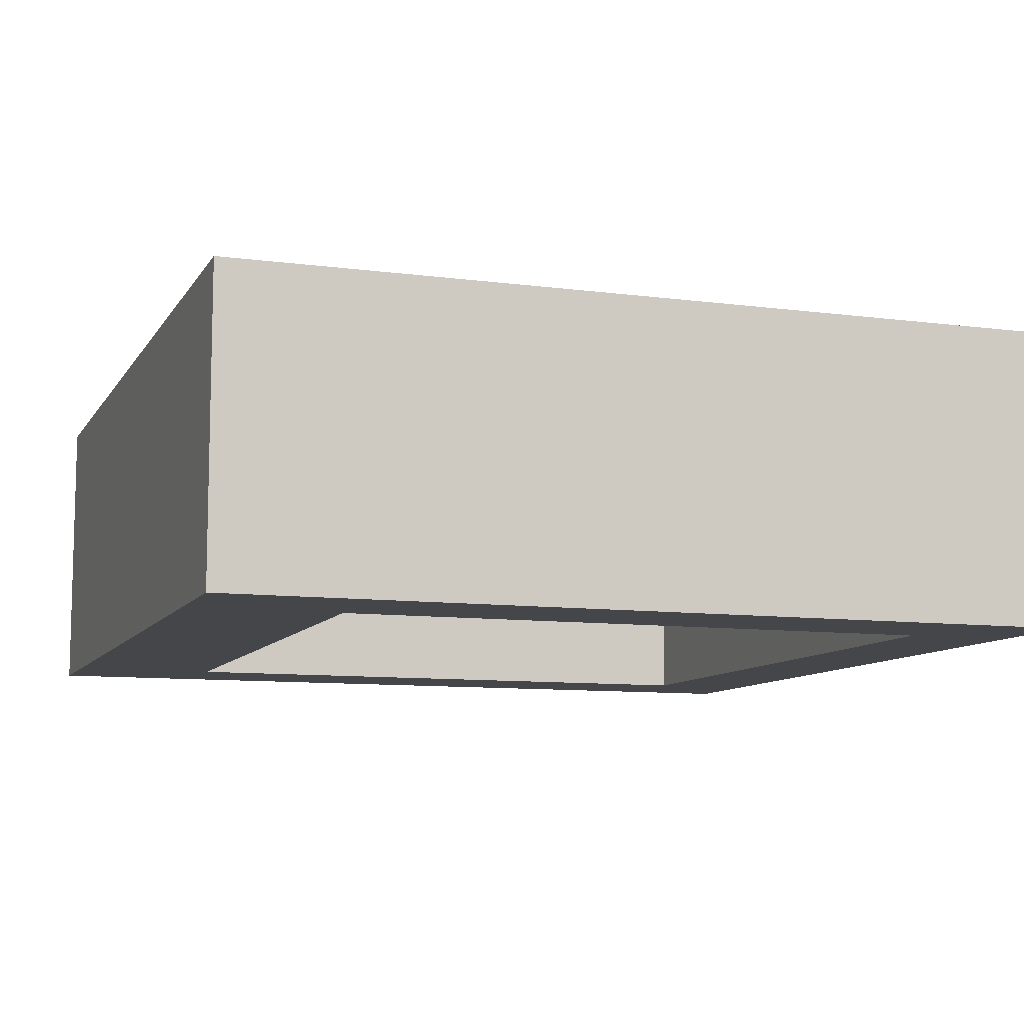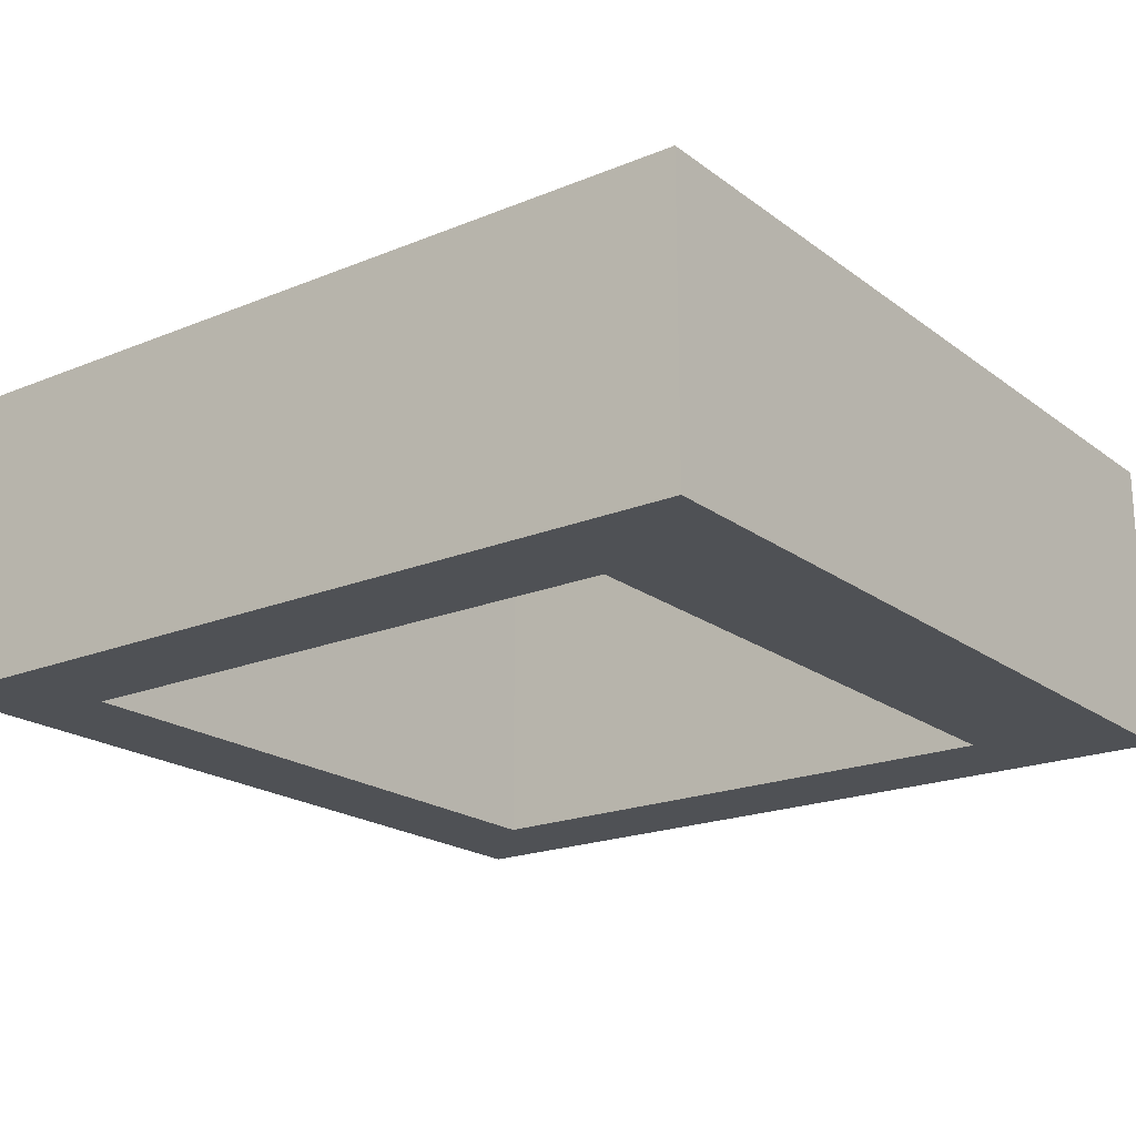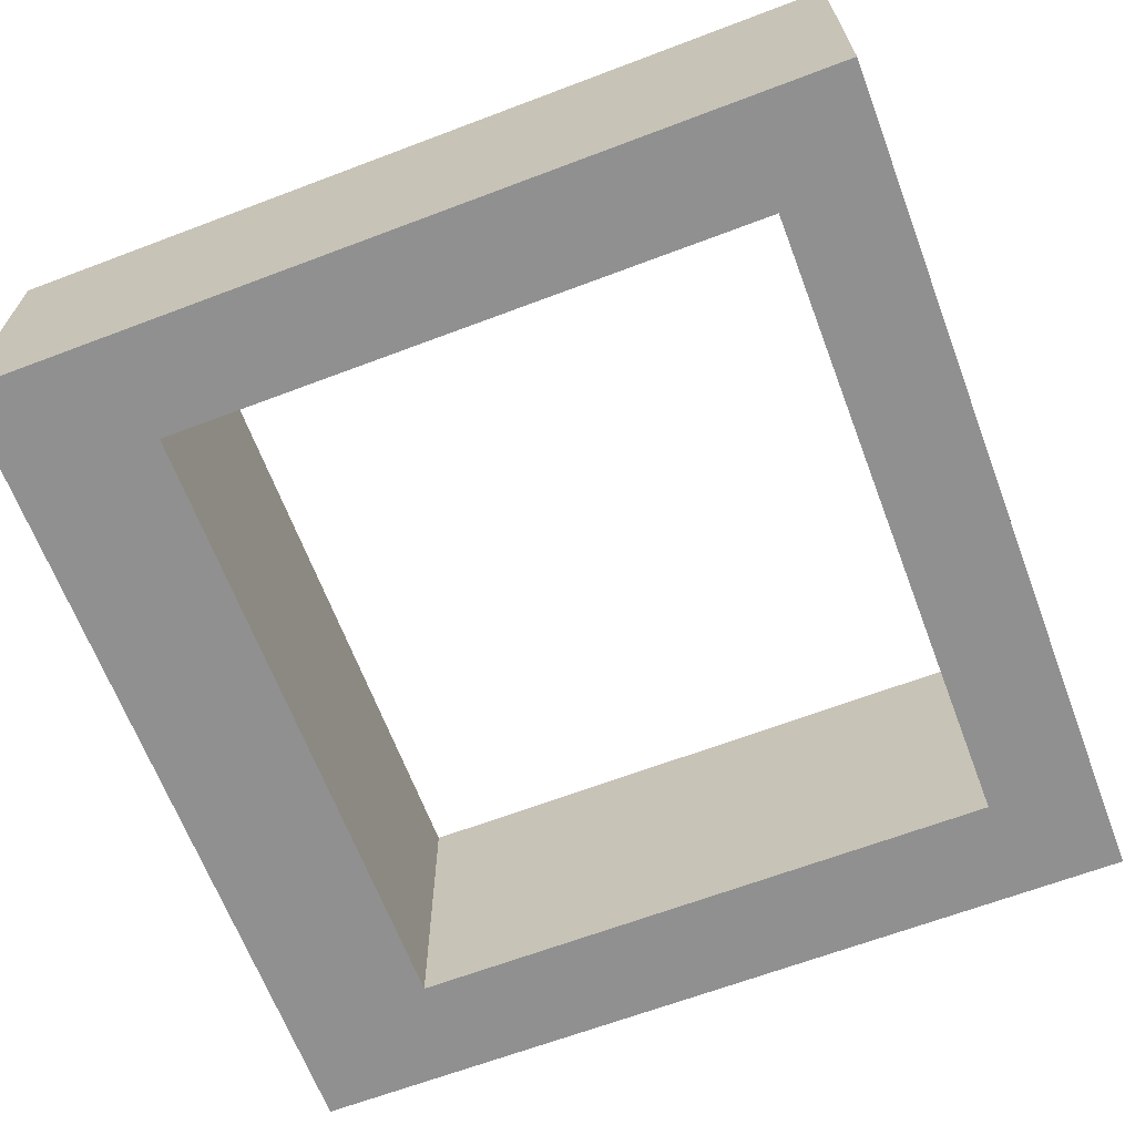
<metadata>
{"format":"obj","ext":"obj","renderer":"f3d","projection":"perspective","resolution":1024,"background":"white","views":[{"elev":-9.4,"azim":-109.2,"up":"+Z"},{"elev":-20.1,"azim":126.9,"up":"+Z"},{"elev":-65.8,"azim":-69.2,"up":"+Z"}]}
</metadata>
<code>
o
v -2 0 -0.6
v -2 0 -2
v -2 0.7 -0.6
v -2 0.7 -2
v -2 1 -0.6
v -2 1 -2
v -2 1.4 -0.6
v -2 1.4 -2
v -2 1.7 -0.6
v -2 1.7 -2
v -2 2.1 -0.6
v -2 2.1 -2
v -2 2.4 -0.6
v -2 2.4 -2
v -2 2.8 -0.6
v -2 2.8 -2
v -2 3.1 -0.6
v -2 3.1 -2
v -2 4 -0.6
v -2 4 -2
v -1.7 3.6 -0.6
v -1.7 3.6 -0.7
v -1.7 3.7 -0.6
v -1.7 3.7 -0.7
v -1.3 3.6 -0.6
v -1.3 3.6 -0.7
v -1.3 3.7 -0.6
v -1.3 3.7 -0.7
v -1 3.5 -0.6
v -1 3.5 -0.7
v -1 3.8 -0.6
v -1 3.8 -0.7
v -0.8 3.4 -0.5
v -0.8 3.4 -0.6
v -0.8 3.9 -0.5
v -0.8 3.9 -0.6
v 0.2 3.6 -0.5
v 0.2 3.6 -0.7
v 0.2 3.7 -0.5
v 0.2 3.7 -0.7
v 0.4 3.6 -0.5
v 0.4 3.6 -0.7
v 0.4 3.7 -0.5
v 0.4 3.7 -0.7
v 0.6 3.6 -0.5
v 0.6 3.6 -0.7
v 0.6 3.7 -0.5
v 0.6 3.7 -0.7
v 0.8 3.5 -0.6
v 0.8 3.5 -0.7
v 0.8 3.8 -0.6
v 0.8 3.8 -0.7
v 0.9 3.5 -0.5
v 0.9 3.5 -0.6
v 0.9 3.8 -0.5
v 0.9 3.8 -0.6
v 1.4 3.5 -0.5
v 1.4 3.5 -0.6
v 1.4 3.8 -0.5
v 1.4 3.8 -0.6
v 1.5 0.5 -0.6
v 1.5 0.5 -0.8
v 1.5 0.5 -1.8
v 1.5 0.5 -2
v 1.5 0.7 -0.6
v 1.5 0.7 -0.8
v 1.5 0.7 -1.8
v 1.5 0.7 -2
v 1.5 1 -0.6
v 1.5 1 -0.8
v 1.5 1 -1.8
v 1.5 1 -2
v 1.5 1.4 -0.6
v 1.5 1.4 -0.8
v 1.5 1.4 -1.8
v 1.5 1.4 -2
v 1.5 1.7 -0.6
v 1.5 1.7 -0.8
v 1.5 1.7 -1.8
v 1.5 1.7 -2
v 1.5 2.1 -0.6
v 1.5 2.1 -0.8
v 1.5 2.1 -1.8
v 1.5 2.1 -2
v 1.5 2.4 -0.6
v 1.5 2.4 -0.8
v 1.5 2.4 -1.8
v 1.5 2.4 -2
v 1.5 2.8 -0.6
v 1.5 2.8 -0.8
v 1.5 2.8 -1.8
v 1.5 2.8 -2
v 1.5 3.1 -0.6
v 1.5 3.1 -0.8
v 1.5 3.1 -1.8
v 1.5 3.1 -2
v 1.5 3.3 -0.6
v 1.5 3.3 -0.8
v 1.5 3.3 -1.8
v 1.5 3.3 -2
v -1.8 3.5 -0.6
v -1.8 3.5 -0.7
v -1.8 3.8 -0.6
v -1.8 3.8 -0.7
v -1.5 0.5 -0.6
v -1.5 0.5 -0.8
v -1.5 0.5 -1.8
v -1.5 0.5 -2
v -1.5 0.7 -0.6
v -1.5 0.7 -0.8
v -1.5 0.7 -1.8
v -1.5 0.7 -2
v -1.5 1 -0.6
v -1.5 1 -0.8
v -1.5 1 -1.8
v -1.5 1 -2
v -1.5 1.4 -0.6
v -1.5 1.4 -0.8
v -1.5 1.4 -1.8
v -1.5 1.4 -2
v -1.5 1.7 -0.6
v -1.5 1.7 -0.8
v -1.5 1.7 -1.8
v -1.5 1.7 -2
v -1.5 2.1 -0.6
v -1.5 2.1 -0.8
v -1.5 2.1 -1.8
v -1.5 2.1 -2
v -1.5 2.4 -0.6
v -1.5 2.4 -0.8
v -1.5 2.4 -1.8
v -1.5 2.4 -2
v -1.5 2.8 -0.6
v -1.5 2.8 -0.8
v -1.5 2.8 -1.8
v -1.5 2.8 -2
v -1.5 3.1 -0.6
v -1.5 3.1 -0.8
v -1.5 3.1 -1.8
v -1.5 3.1 -2
v -1.5 3.3 -0.6
v -1.5 3.3 -0.8
v -1.5 3.3 -1.8
v -1.5 3.3 -2
v -1.5 3.6 -0.6
v -1.5 3.6 -0.7
v -1.5 3.7 -0.6
v -1.5 3.7 -0.7
v -1.1 3.6 -0.6
v -1.1 3.6 -0.7
v -1.1 3.7 -0.6
v -1.1 3.7 -0.7
v -0.1 3.4 -0.5
v -0.1 3.4 -0.6
v -0.1 3.9 -0.5
v -0.1 3.9 -0.6
v 0.1 3.5 -0.6
v 0.1 3.5 -0.7
v 0.1 3.8 -0.6
v 0.1 3.8 -0.7
v 0.3 3.6 -0.5
v 0.3 3.6 -0.7
v 0.3 3.7 -0.5
v 0.3 3.7 -0.7
v 0.5 3.6 -0.5
v 0.5 3.6 -0.7
v 0.5 3.7 -0.5
v 0.5 3.7 -0.7
v 0.7 3.6 -0.5
v 0.7 3.6 -0.7
v 0.7 3.7 -0.5
v 0.7 3.7 -0.7
v 1.2 3.5 -0.5
v 1.2 3.5 -0.6
v 1.2 3.8 -0.5
v 1.2 3.8 -0.6
v 1.7 3.5 -0.5
v 1.7 3.5 -0.6
v 1.7 3.8 -0.5
v 1.7 3.8 -0.6
v 2 0 -0.6
v 2 0 -2
v 2 0.7 -0.6
v 2 0.7 -2
v 2 1 -0.6
v 2 1 -2
v 2 1.4 -0.6
v 2 1.4 -2
v 2 1.7 -0.6
v 2 1.7 -2
v 2 2.1 -0.6
v 2 2.1 -2
v 2 2.4 -0.6
v 2 2.4 -2
v 2 2.8 -0.6
v 2 2.8 -2
v 2 3.1 -0.6
v 2 3.1 -2
v 2 4 -0.6
v 2 4 -2
v -0.8 3.4 -0.5
v -0.8 3.9 -0.5
v -0.7 3.5 -0.5
v -0.7 3.8 -0.5
v -0.6 3.6 -0.5
v -0.6 3.7 -0.5
v -0.5 3.5 -0.5
v -0.5 3.6 -0.5
v -0.5 3.7 -0.5
v -0.4 3.5 -0.5
v -0.4 3.6 -0.5
v -0.4 3.7 -0.5
v -0.3 3.6 -0.5
v -0.3 3.7 -0.5
v -0.2 3.5 -0.5
v -0.2 3.8 -0.5
v -0.1 3.4 -0.5
v -0.1 3.9 -0.5
v 0.2 3.6 -0.5
v 0.2 3.7 -0.5
v 0.3 3.6 -0.5
v 0.3 3.7 -0.5
v 0.4 3.6 -0.5
v 0.4 3.7 -0.5
v 0.5 3.6 -0.5
v 0.5 3.7 -0.5
v 0.6 3.6 -0.5
v 0.6 3.7 -0.5
v 0.7 3.6 -0.5
v 0.7 3.7 -0.5
v 0.9 3.5 -0.5
v 0.9 3.8 -0.5
v 1.2 3.5 -0.5
v 1.2 3.8 -0.5
v 1.4 3.5 -0.5
v 1.4 3.8 -0.5
v 1.7 3.5 -0.5
v 1.7 3.8 -0.5
v -2 0 -0.6
v -2 0.7 -0.6
v -2 1 -0.6
v -2 1.4 -0.6
v -2 1.7 -0.6
v -2 2.1 -0.6
v -2 2.4 -0.6
v -2 2.8 -0.6
v -2 3.1 -0.6
v -2 4 -0.6
v -1.8 3.5 -0.6
v -1.8 3.8 -0.6
v -1.7 3.6 -0.6
v -1.7 3.7 -0.6
v -1.5 0.5 -0.6
v -1.5 0.7 -0.6
v -1.5 1 -0.6
v -1.5 1.4 -0.6
v -1.5 1.7 -0.6
v -1.5 2.1 -0.6
v -1.5 2.4 -0.6
v -1.5 2.8 -0.6
v -1.5 3.1 -0.6
v -1.5 3.3 -0.6
v -1.5 3.6 -0.6
v -1.5 3.7 -0.6
v -1.3 3.6 -0.6
v -1.3 3.7 -0.6
v -1.1 3.6 -0.6
v -1.1 3.7 -0.6
v -1 3.5 -0.6
v -1 3.8 -0.6
v -0.8 3.4 -0.6
v -0.8 3.9 -0.6
v -0.1 3.4 -0.6
v -0.1 3.9 -0.6
v 0.1 3.5 -0.6
v 0.1 3.8 -0.6
v 0.8 3.5 -0.6
v 0.8 3.8 -0.6
v 0.9 3.5 -0.6
v 0.9 3.8 -0.6
v 1.2 3.5 -0.6
v 1.2 3.8 -0.6
v 1.4 3.5 -0.6
v 1.4 3.8 -0.6
v 1.5 0.5 -0.6
v 1.5 0.7 -0.6
v 1.5 1 -0.6
v 1.5 1.4 -0.6
v 1.5 1.7 -0.6
v 1.5 2.1 -0.6
v 1.5 2.4 -0.6
v 1.5 2.8 -0.6
v 1.5 3.1 -0.6
v 1.5 3.3 -0.6
v 1.7 3.5 -0.6
v 1.7 3.8 -0.6
v 2 0 -0.6
v 2 0.7 -0.6
v 2 1 -0.6
v 2 1.4 -0.6
v 2 1.7 -0.6
v 2 2.1 -0.6
v 2 2.4 -0.6
v 2 2.8 -0.6
v 2 3.1 -0.6
v 2 4 -0.6
v -1.8 3.5 -0.7
v -1.8 3.8 -0.7
v -1.7 3.6 -0.7
v -1.7 3.7 -0.7
v -1.5 3.6 -0.7
v -1.5 3.7 -0.7
v -1.3 3.6 -0.7
v -1.3 3.7 -0.7
v -1.1 3.6 -0.7
v -1.1 3.7 -0.7
v -1 3.5 -0.7
v -1 3.8 -0.7
v 0.1 3.5 -0.7
v 0.1 3.8 -0.7
v 0.2 3.6 -0.7
v 0.2 3.7 -0.7
v 0.3 3.6 -0.7
v 0.3 3.7 -0.7
v 0.4 3.6 -0.7
v 0.4 3.7 -0.7
v 0.5 3.6 -0.7
v 0.5 3.7 -0.7
v 0.6 3.6 -0.7
v 0.6 3.7 -0.7
v 0.7 3.6 -0.7
v 0.7 3.7 -0.7
v 0.8 3.5 -0.7
v 0.8 3.8 -0.7
v -2 0 -2
v -2 0.7 -2
v -2 1 -2
v -2 1.4 -2
v -2 1.7 -2
v -2 2.1 -2
v -2 2.4 -2
v -2 2.8 -2
v -2 3.1 -2
v -2 4 -2
v -1.5 0.5 -2
v -1.5 0.7 -2
v -1.5 1 -2
v -1.5 1.4 -2
v -1.5 1.7 -2
v -1.5 2.1 -2
v -1.5 2.4 -2
v -1.5 2.8 -2
v -1.5 3.1 -2
v -1.5 3.3 -2
v 1.5 0.5 -2
v 1.5 0.7 -2
v 1.5 1 -2
v 1.5 1.4 -2
v 1.5 1.7 -2
v 1.5 2.1 -2
v 1.5 2.4 -2
v 1.5 2.8 -2
v 1.5 3.1 -2
v 1.5 3.3 -2
v 2 0 -2
v 2 0.7 -2
v 2 1 -2
v 2 1.4 -2
v 2 1.7 -2
v 2 2.1 -2
v 2 2.4 -2
v 2 2.8 -2
v 2 3.1 -2
v 2 4 -2
v -2 0 -0.6
v 2 0 -0.6
v -2 0 -2
v 2 0 -2
v -1.5 3.3 -0.6
v 1.5 3.3 -0.6
v -1.5 3.3 -0.8
v 1.5 3.3 -0.8
v -1.5 3.3 -1.8
v 1.5 3.3 -1.8
v -1.5 3.3 -2
v 1.5 3.3 -2
v -0.8 3.4 -0.5
v -0.1 3.4 -0.5
v -0.8 3.4 -0.6
v -0.1 3.4 -0.6
v 0.9 3.5 -0.5
v 1.2 3.5 -0.5
v 1.4 3.5 -0.5
v 1.7 3.5 -0.5
v 0.9 3.5 -0.6
v 1.2 3.5 -0.6
v 1.4 3.5 -0.6
v 1.7 3.5 -0.6
v 0.2 3.6 -0.5
v 0.3 3.6 -0.5
v 0.4 3.6 -0.5
v 0.5 3.6 -0.5
v 0.6 3.6 -0.5
v 0.7 3.6 -0.5
v -1.7 3.6 -0.6
v -1.5 3.6 -0.6
v -1.3 3.6 -0.6
v -1.1 3.6 -0.6
v -1.7 3.6 -0.7
v -1.5 3.6 -0.7
v -1.3 3.6 -0.7
v -1.1 3.6 -0.7
v 0.2 3.6 -0.7
v 0.3 3.6 -0.7
v 0.4 3.6 -0.7
v 0.5 3.6 -0.7
v 0.6 3.6 -0.7
v 0.7 3.6 -0.7
v -1.8 3.8 -0.6
v -1 3.8 -0.6
v 0.1 3.8 -0.6
v 0.8 3.8 -0.6
v -1.8 3.8 -0.7
v -1 3.8 -0.7
v 0.1 3.8 -0.7
v 0.8 3.8 -0.7
v -1.5 0.5 -0.6
v 1.5 0.5 -0.6
v -1.5 0.5 -0.8
v 1.5 0.5 -0.8
v -1.5 0.5 -1.8
v 1.5 0.5 -1.8
v -1.5 0.5 -2
v 1.5 0.5 -2
v -1.8 3.5 -0.6
v -1 3.5 -0.6
v 0.1 3.5 -0.6
v 0.8 3.5 -0.6
v -1.8 3.5 -0.7
v -1 3.5 -0.7
v 0.1 3.5 -0.7
v 0.8 3.5 -0.7
v 0.2 3.7 -0.5
v 0.3 3.7 -0.5
v 0.4 3.7 -0.5
v 0.5 3.7 -0.5
v 0.6 3.7 -0.5
v 0.7 3.7 -0.5
v -1.7 3.7 -0.6
v -1.5 3.7 -0.6
v -1.3 3.7 -0.6
v -1.1 3.7 -0.6
v -1.7 3.7 -0.7
v -1.5 3.7 -0.7
v -1.3 3.7 -0.7
v -1.1 3.7 -0.7
v 0.2 3.7 -0.7
v 0.3 3.7 -0.7
v 0.4 3.7 -0.7
v 0.5 3.7 -0.7
v 0.6 3.7 -0.7
v 0.7 3.7 -0.7
v 0.9 3.8 -0.5
v 1.2 3.8 -0.5
v 1.4 3.8 -0.5
v 1.7 3.8 -0.5
v 0.9 3.8 -0.6
v 1.2 3.8 -0.6
v 1.4 3.8 -0.6
v 1.7 3.8 -0.6
v -0.8 3.9 -0.5
v -0.1 3.9 -0.5
v -0.8 3.9 -0.6
v -0.1 3.9 -0.6
v -2 4 -0.6
v 2 4 -0.6
v -2 4 -2
v 2 4 -2
f 3 2 1
f 4 2 3
f 5 4 3
f 6 4 5
f 7 6 5
f 8 6 7
f 9 8 7
f 10 8 9
f 11 10 9
f 12 10 11
f 13 12 11
f 14 12 13
f 15 14 13
f 16 14 15
f 17 16 15
f 18 16 17
f 19 18 17
f 20 18 19
f 23 22 21
f 24 22 23
f 27 26 25
f 28 26 27
f 31 30 29
f 32 30 31
f 35 34 33
f 36 34 35
f 39 38 37
f 40 38 39
f 43 42 41
f 44 42 43
f 47 46 45
f 48 46 47
f 51 50 49
f 52 50 51
f 55 54 53
f 56 54 55
f 59 58 57
f 60 58 59
f 65 62 61
f 66 63 62
f 66 62 65
f 67 64 63
f 67 63 66
f 68 64 67
f 69 66 65
f 70 67 66
f 70 66 69
f 71 68 67
f 71 67 70
f 72 68 71
f 73 70 69
f 74 71 70
f 74 70 73
f 75 72 71
f 75 71 74
f 76 72 75
f 77 74 73
f 78 75 74
f 78 74 77
f 79 76 75
f 79 75 78
f 80 76 79
f 81 78 77
f 82 79 78
f 82 78 81
f 83 80 79
f 83 79 82
f 84 80 83
f 85 82 81
f 86 83 82
f 86 82 85
f 87 84 83
f 87 83 86
f 88 84 87
f 89 86 85
f 90 87 86
f 90 86 89
f 91 88 87
f 91 87 90
f 92 88 91
f 93 90 89
f 94 91 90
f 94 90 93
f 95 92 91
f 95 91 94
f 96 92 95
f 97 94 93
f 98 95 94
f 98 94 97
f 99 96 95
f 99 95 98
f 100 96 99
f 101 102 103
f 103 102 104
f 105 106 109
f 106 107 110
f 109 106 110
f 107 108 111
f 110 107 111
f 111 108 112
f 109 110 113
f 110 111 114
f 113 110 114
f 111 112 115
f 114 111 115
f 115 112 116
f 113 114 117
f 114 115 118
f 117 114 118
f 115 116 119
f 118 115 119
f 119 116 120
f 117 118 121
f 118 119 122
f 121 118 122
f 119 120 123
f 122 119 123
f 123 120 124
f 121 122 125
f 122 123 126
f 125 122 126
f 123 124 127
f 126 123 127
f 127 124 128
f 125 126 129
f 126 127 130
f 129 126 130
f 127 128 131
f 130 127 131
f 131 128 132
f 129 130 133
f 130 131 134
f 133 130 134
f 131 132 135
f 134 131 135
f 135 132 136
f 133 134 137
f 134 135 138
f 137 134 138
f 135 136 139
f 138 135 139
f 139 136 140
f 137 138 141
f 138 139 142
f 141 138 142
f 139 140 143
f 142 139 143
f 143 140 144
f 145 146 147
f 147 146 148
f 149 150 151
f 151 150 152
f 153 154 155
f 155 154 156
f 157 158 159
f 159 158 160
f 161 162 163
f 163 162 164
f 165 166 167
f 167 166 168
f 169 170 171
f 171 170 172
f 173 174 175
f 175 174 176
f 177 178 179
f 179 178 180
f 181 182 183
f 183 182 184
f 183 184 185
f 185 184 186
f 185 186 187
f 187 186 188
f 187 188 189
f 189 188 190
f 189 190 191
f 191 190 192
f 191 192 193
f 193 192 194
f 193 194 195
f 195 194 196
f 195 196 197
f 197 196 198
f 197 198 199
f 199 198 200
f 203 202 201
f 204 202 203
f 205 204 203
f 206 204 205
f 207 203 201
f 207 205 203
f 208 206 205
f 208 205 207
f 209 204 206
f 209 206 208
f 210 208 207
f 210 207 201
f 211 209 208
f 211 208 210
f 212 204 209
f 212 209 211
f 213 211 210
f 213 212 211
f 214 204 212
f 214 212 213
f 215 213 210
f 215 210 201
f 215 214 213
f 216 204 214
f 216 214 215
f 216 202 204
f 217 215 201
f 217 216 215
f 218 202 216
f 218 216 217
f 221 220 219
f 222 220 221
f 225 224 223
f 226 224 225
f 229 228 227
f 230 228 229
f 233 232 231
f 234 232 233
f 237 236 235
f 238 236 237
f 249 248 247
f 250 248 249
f 253 240 239
f 254 241 240
f 254 240 253
f 255 242 241
f 255 241 254
f 256 243 242
f 256 242 255
f 257 244 243
f 257 243 256
f 258 245 244
f 258 244 257
f 259 246 245
f 259 245 258
f 260 247 246
f 260 246 259
f 261 249 247
f 261 247 260
f 262 249 261
f 263 252 251
f 264 252 263
f 267 266 265
f 268 266 267
f 269 249 262
f 270 248 250
f 271 269 262
f 271 270 269
f 272 248 270
f 272 270 271
f 273 271 262
f 274 248 272
f 275 274 273
f 276 274 275
f 277 275 273
f 278 274 276
f 279 277 273
f 279 278 277
f 280 274 278
f 280 278 279
f 281 279 273
f 282 274 280
f 283 281 273
f 283 282 281
f 284 274 282
f 284 282 283
f 285 253 239
f 294 273 262
f 294 283 273
f 295 283 294
f 295 294 293
f 296 274 284
f 297 285 239
f 297 286 285
f 298 287 286
f 298 286 297
f 299 288 287
f 299 287 298
f 300 289 288
f 300 288 299
f 301 290 289
f 301 289 300
f 302 291 290
f 302 290 301
f 303 292 291
f 303 291 302
f 304 293 292
f 304 292 303
f 305 295 293
f 305 293 304
f 305 296 295
f 306 248 274
f 306 296 305
f 306 274 296
f 309 308 307
f 310 308 309
f 311 309 307
f 312 308 310
f 313 311 307
f 313 312 311
f 314 308 312
f 314 312 313
f 315 313 307
f 316 308 314
f 317 315 307
f 317 316 315
f 318 308 316
f 318 316 317
f 321 320 319
f 322 320 321
f 323 321 319
f 324 320 322
f 325 323 319
f 325 324 323
f 326 320 324
f 326 324 325
f 327 325 319
f 328 320 326
f 329 327 319
f 329 328 327
f 330 320 328
f 330 328 329
f 331 329 319
f 332 320 330
f 333 331 319
f 333 332 331
f 334 320 332
f 334 332 333
f 335 336 345
f 336 337 346
f 345 336 346
f 337 338 347
f 346 337 347
f 338 339 348
f 347 338 348
f 339 340 349
f 348 339 349
f 340 341 350
f 349 340 350
f 341 342 351
f 350 341 351
f 342 343 352
f 351 342 352
f 343 344 353
f 352 343 353
f 353 344 354
f 335 345 355
f 354 344 364
f 335 355 365
f 355 356 365
f 356 357 366
f 365 356 366
f 357 358 367
f 366 357 367
f 358 359 368
f 367 358 368
f 359 360 369
f 368 359 369
f 360 361 370
f 369 360 370
f 361 362 371
f 370 361 371
f 362 363 372
f 371 362 372
f 363 364 373
f 372 363 373
f 364 344 374
f 373 364 374
f 377 376 375
f 378 376 377
f 381 380 379
f 382 380 381
f 383 382 381
f 384 382 383
f 385 384 383
f 386 384 385
f 389 388 387
f 390 388 389
f 395 392 391
f 396 392 395
f 397 394 393
f 398 394 397
f 409 406 405
f 410 406 409
f 411 408 407
f 412 408 411
f 413 400 399
f 414 400 413
f 415 402 401
f 416 402 415
f 417 404 403
f 418 404 417
f 423 420 419
f 424 420 423
f 425 422 421
f 426 422 425
f 427 428 429
f 429 428 430
f 429 430 431
f 431 430 432
f 431 432 433
f 433 432 434
f 435 436 439
f 439 436 440
f 437 438 441
f 441 438 442
f 449 450 453
f 453 450 454
f 451 452 455
f 455 452 456
f 443 444 457
f 457 444 458
f 445 446 459
f 459 446 460
f 447 448 461
f 461 448 462
f 463 464 467
f 467 464 468
f 465 466 469
f 469 466 470
f 471 472 473
f 473 472 474
f 475 476 477
f 477 476 478

</code>
